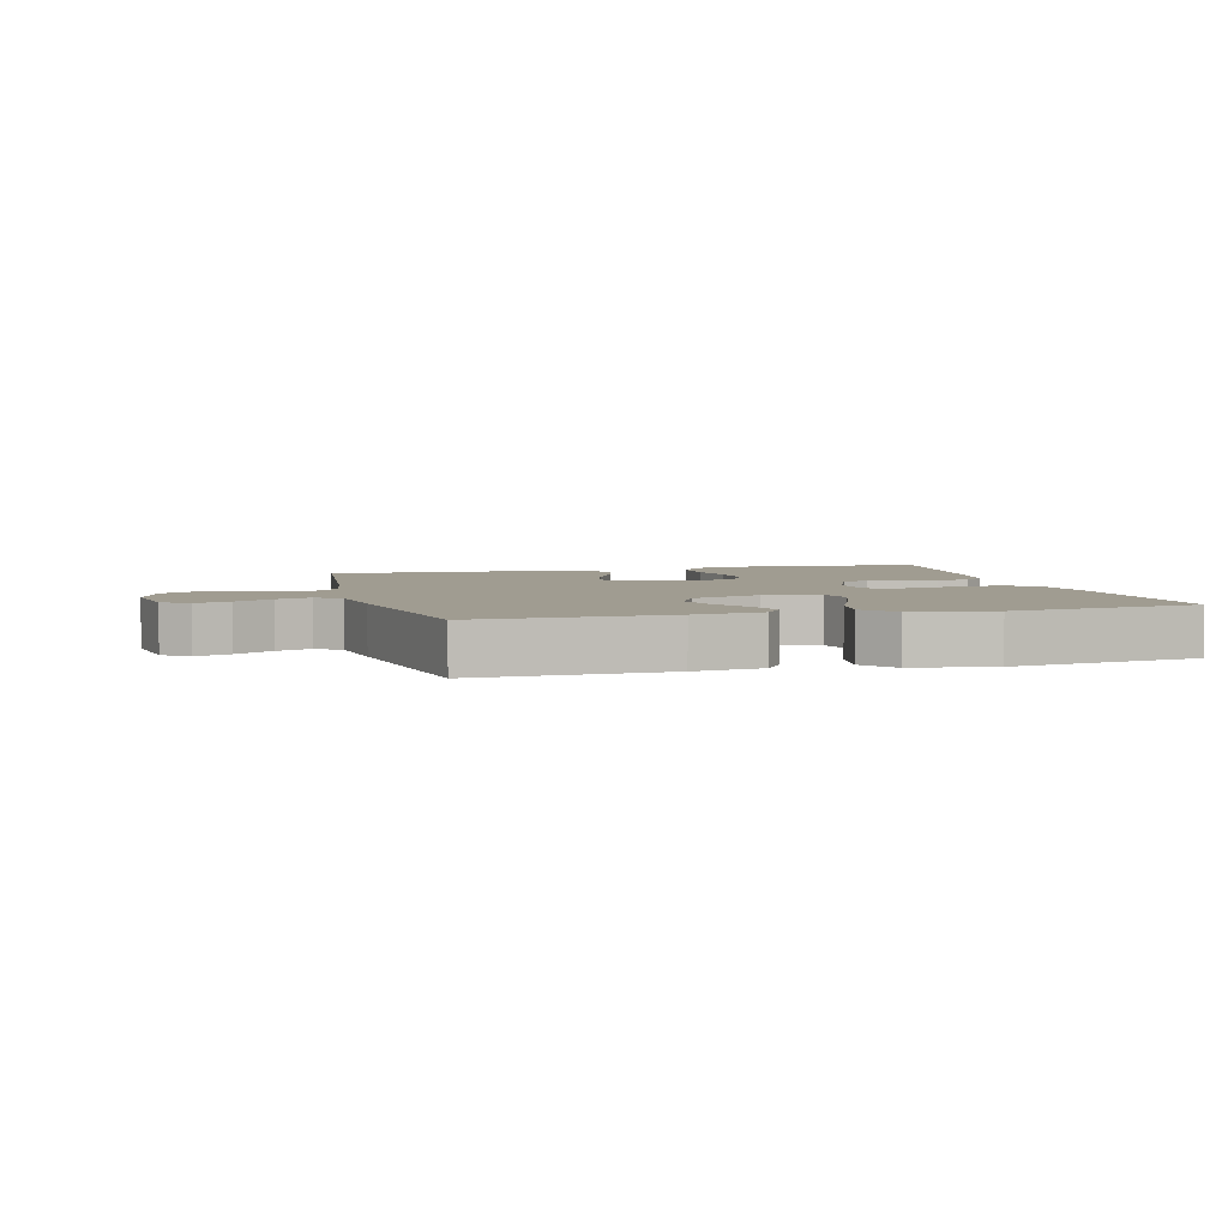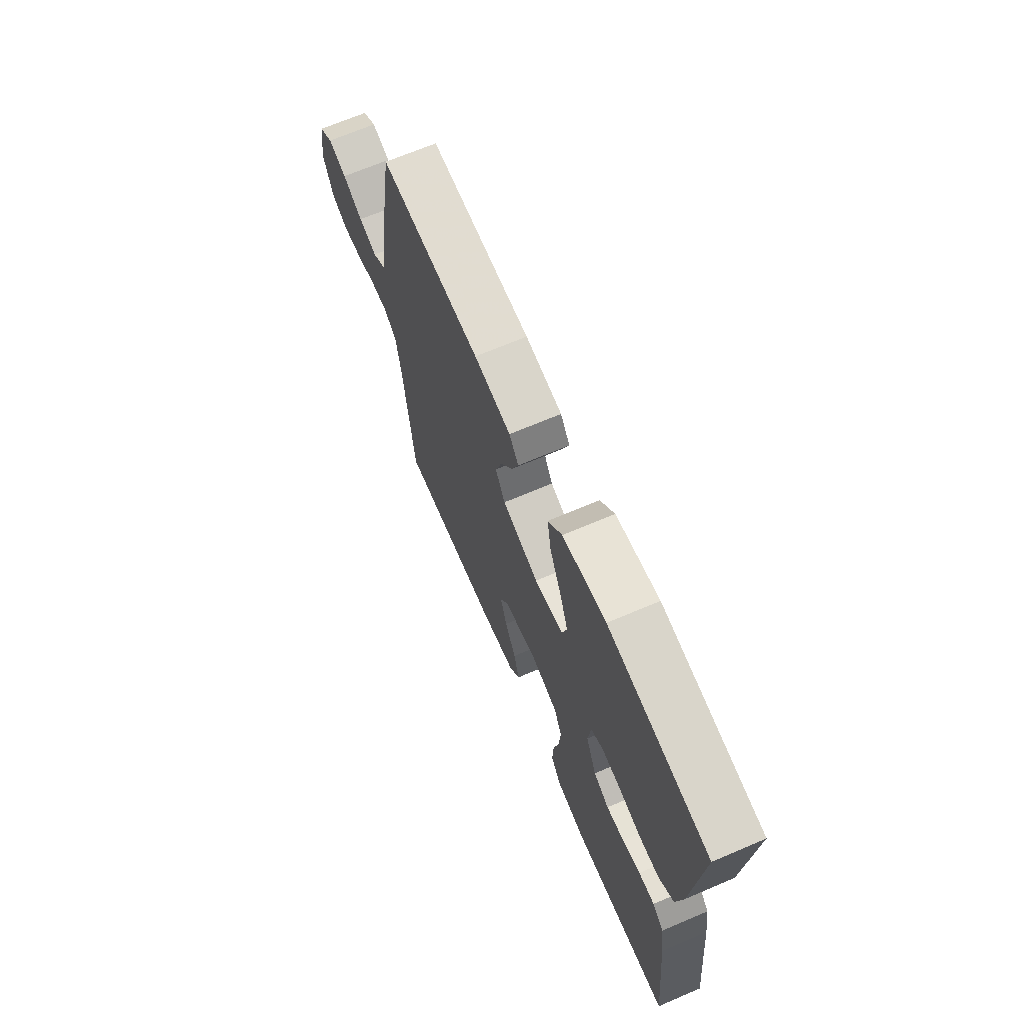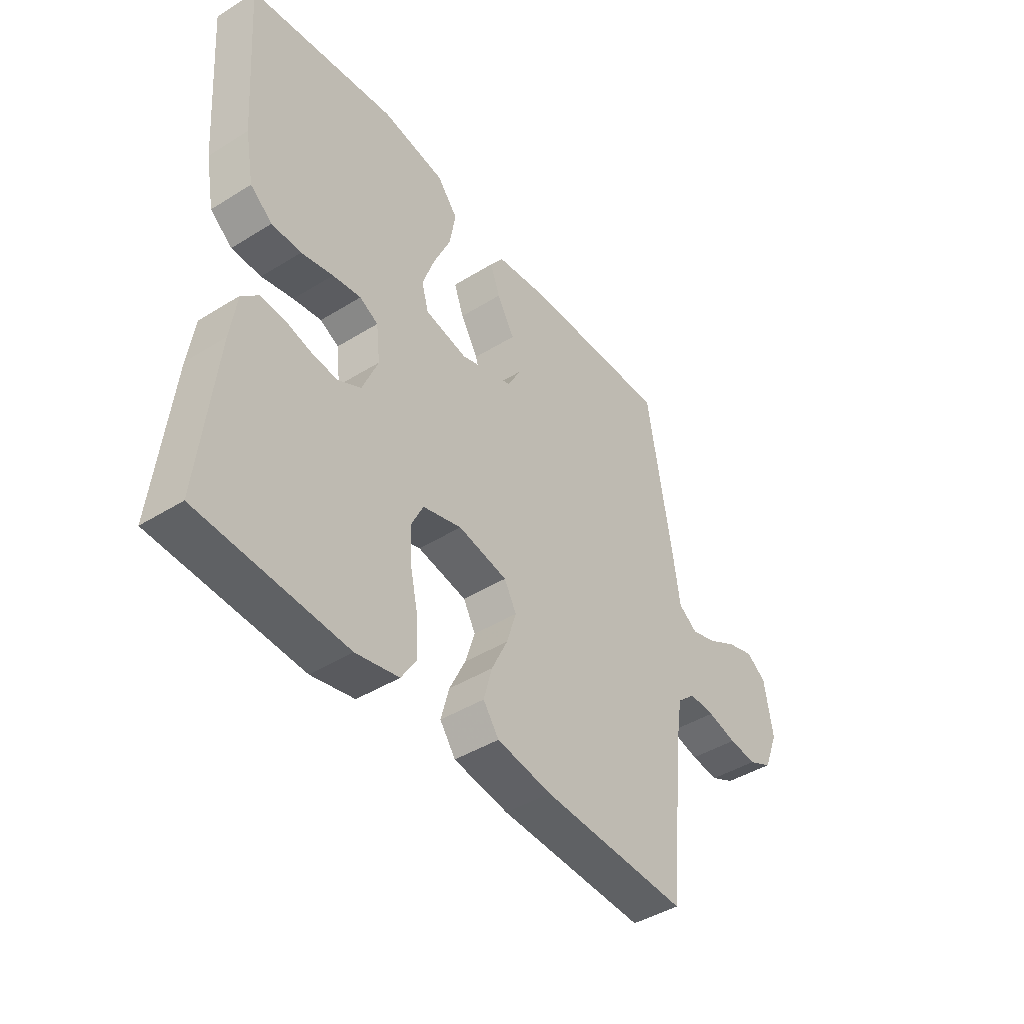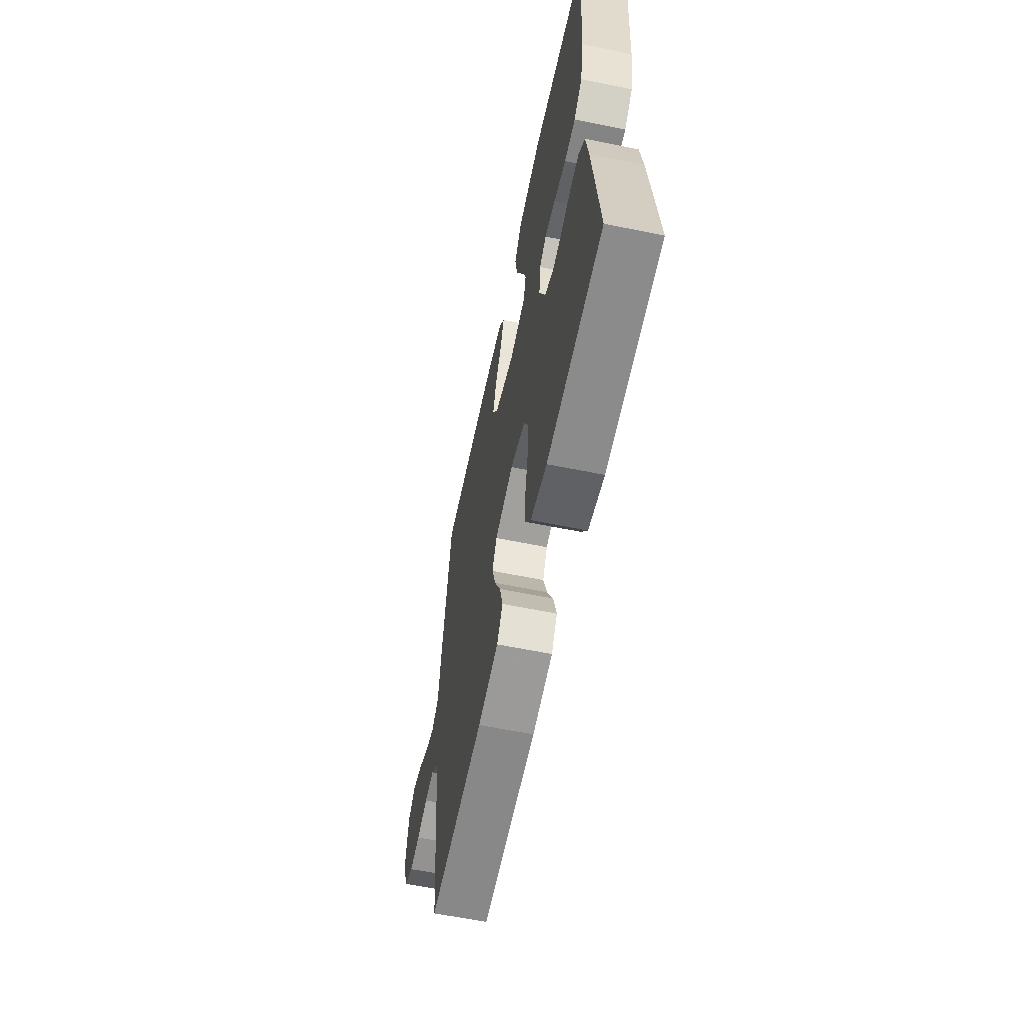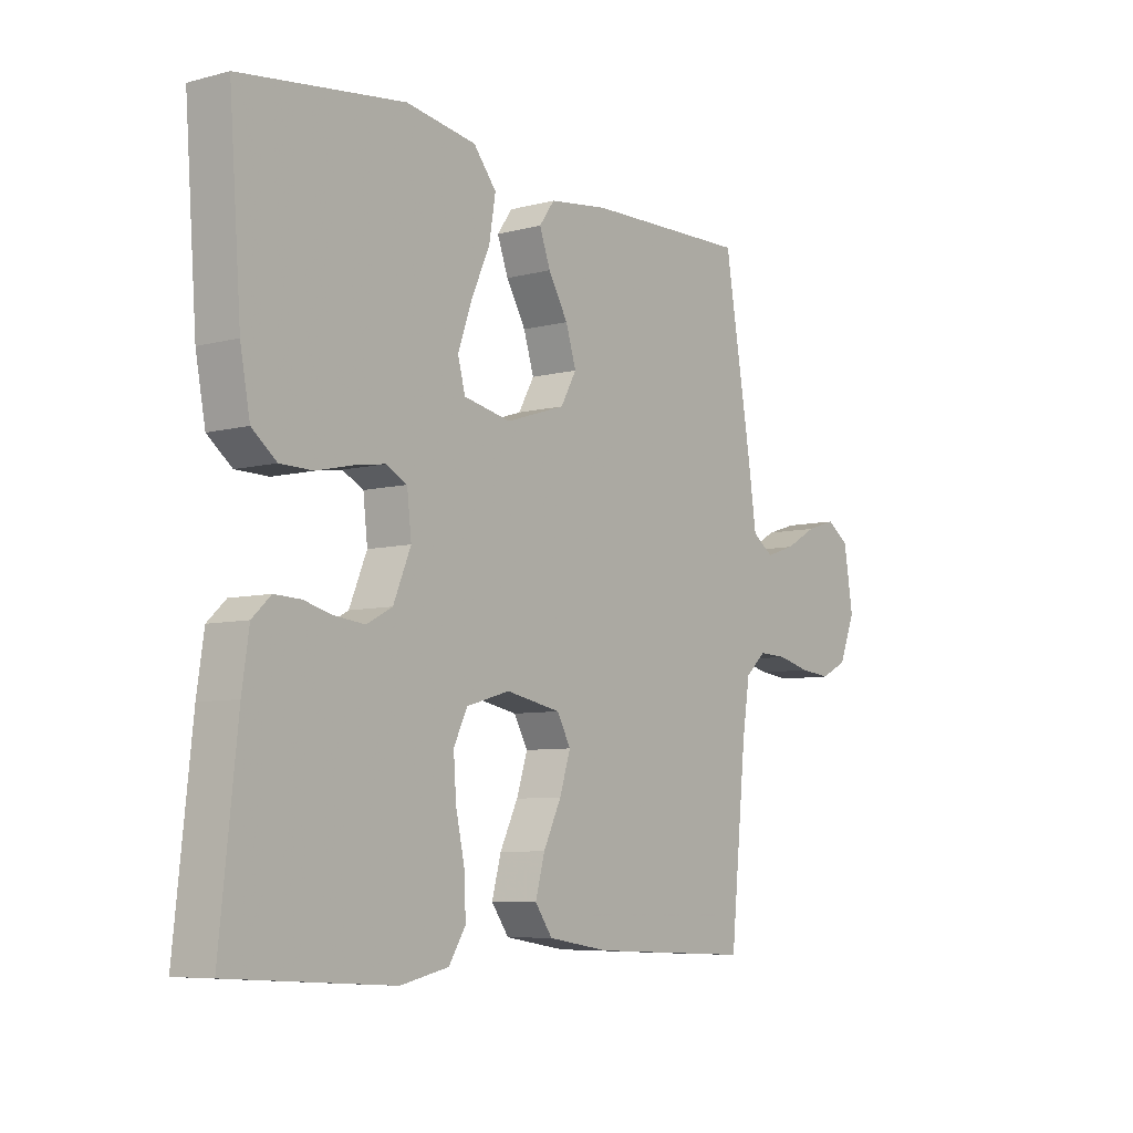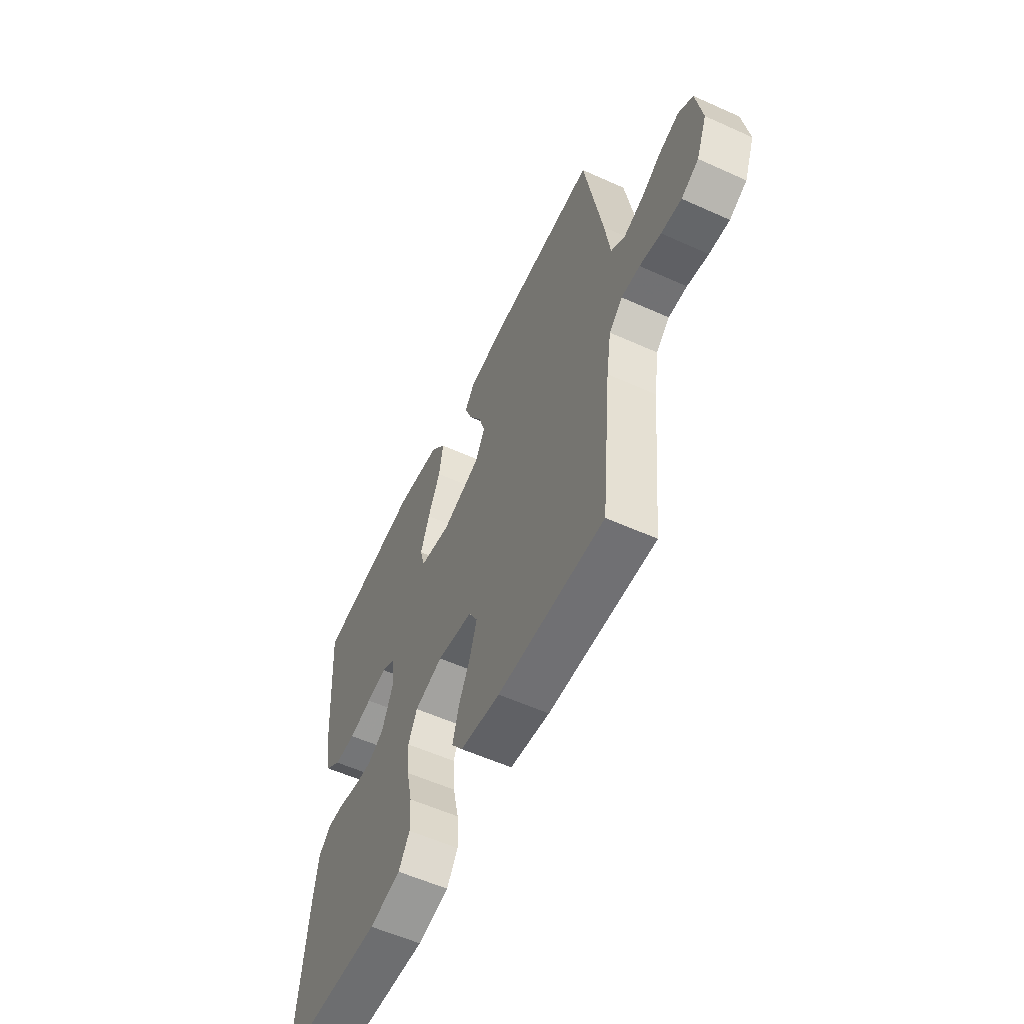
<metadata>
{"format":"obj","ext":"obj","renderer":"f3d","projection":"perspective","resolution":1024,"background":"white","views":[{"elev":4.3,"azim":-14.9,"up":"+Y"},{"elev":68.4,"azim":66.9,"up":"+Z"},{"elev":-43.5,"azim":126.3,"up":"+Z"},{"elev":-60.4,"azim":78.2,"up":"+Z"},{"elev":-7.0,"azim":127.3,"up":"+Z"},{"elev":-57.4,"azim":-115.1,"up":"+Z"}]}
</metadata>
<code>
v -0.5 0.07 -0.5
v -0.53 0.07 -0.2
v -0.544 0.07 -0.11
v -0.582 0.07 -0.076
v -0.634 0.07 -0.078
v -0.694 0.07 -0.093
v -0.751 0.07 -0.099
v -0.8 0.07 -0.075
v -0.83 0.07 0
v -0.813 0.07 0.106
v -0.772 0.07 0.135
v -0.717 0.07 0.118
v -0.658 0.07 0.085
v -0.604 0.07 0.067
v -0.565 0.07 0.095
v -0.55 0.07 0.2
v -0.5 0.07 0.5
v -0.2 0.07 0.494
v -0.091 0.07 0.48
v -0.063 0.07 0.441
v -0.083 0.07 0.386
v -0.119 0.07 0.324
v -0.138 0.07 0.263
v -0.109 0.07 0.211
v 0 0.07 0.176
v 0.087 0.07 0.194
v 0.101 0.07 0.245
v 0.076 0.07 0.316
v 0.041 0.07 0.394
v 0.029 0.07 0.466
v 0.071 0.07 0.518
v 0.2 0.07 0.539
v 0.5 0.07 0.5
v 0.478 0.07 0.2
v 0.46 0.07 0.104
v 0.415 0.07 0.068
v 0.355 0.07 0.067
v 0.29 0.07 0.082
v 0.232 0.07 0.091
v 0.194 0.07 0.071
v 0.186 0.07 0
v 0.218 0.07 -0.077
v 0.265 0.07 -0.102
v 0.319 0.07 -0.096
v 0.373 0.07 -0.082
v 0.421 0.07 -0.08
v 0.455 0.07 -0.112
v 0.468 0.07 -0.2
v 0.5 0.07 -0.5
v 0.2 0.07 -0.518
v 0.112 0.07 -0.499
v 0.081 0.07 -0.45
v 0.084 0.07 -0.382
v 0.1 0.07 -0.308
v 0.105 0.07 -0.239
v 0.08 0.07 -0.187
v 0 0.07 -0.164
v -0.101 0.07 -0.184
v -0.126 0.07 -0.23
v -0.106 0.07 -0.293
v -0.073 0.07 -0.361
v -0.056 0.07 -0.424
v -0.088 0.07 -0.469
v -0.2 0.07 -0.487
v -0.5 0 -0.5
v -0.53 0 -0.2
v -0.544 0 -0.11
v -0.582 0 -0.076
v -0.634 0 -0.078
v -0.694 0 -0.093
v -0.751 0 -0.099
v -0.8 0 -0.075
v -0.83 0 0
v -0.813 0 0.106
v -0.772 0 0.135
v -0.717 0 0.118
v -0.658 0 0.085
v -0.604 0 0.067
v -0.565 0 0.095
v -0.55 0 0.2
v -0.5 0 0.5
v -0.2 0 0.494
v -0.091 0 0.48
v -0.063 0 0.441
v -0.083 0 0.386
v -0.119 0 0.324
v -0.138 0 0.263
v -0.109 0 0.211
v 0 0 0.176
v 0.087 0 0.194
v 0.101 0 0.245
v 0.076 0 0.316
v 0.041 0 0.394
v 0.029 0 0.466
v 0.071 0 0.518
v 0.2 0 0.539
v 0.5 0 0.5
v 0.478 0 0.2
v 0.46 0 0.104
v 0.415 0 0.068
v 0.355 0 0.067
v 0.29 0 0.082
v 0.232 0 0.091
v 0.194 0 0.071
v 0.186 0 0
v 0.218 0 -0.077
v 0.265 0 -0.102
v 0.319 0 -0.096
v 0.373 0 -0.082
v 0.421 0 -0.08
v 0.455 0 -0.112
v 0.468 0 -0.2
v 0.5 0 -0.5
v 0.2 0 -0.518
v 0.112 0 -0.499
v 0.081 0 -0.45
v 0.084 0 -0.382
v 0.1 0 -0.308
v 0.105 0 -0.239
v 0.08 0 -0.187
v 0 0 -0.164
v -0.101 0 -0.184
v -0.126 0 -0.23
v -0.106 0 -0.293
v -0.073 0 -0.361
v -0.056 0 -0.424
v -0.088 0 -0.469
v -0.2 0 -0.487
f 63 64 1 2
f 60 61 62 63
f 59 60 63 2
f 58 59 2 3
f 57 58 3 4
f 51 52 53 54
f 51 54 55
f 50 51 55
f 49 50 55
f 48 49 55 56
f 44 45 46 47
f 43 44 47 48
f 35 36 37 38
f 35 38 39
f 34 35 39
f 33 34 39
f 32 33 39 40
f 28 29 30 31
f 27 28 31 32
f 26 27 32 40
f 19 20 21 22
f 19 22 23
f 18 19 23
f 15 16 17 18
f 15 18 23
f 14 15 23 24
f 10 11 12 13
f 10 13 14
f 9 10 14
f 5 6 7 8
f 4 5 8 9
f 57 4 9 14
f 43 48 56 57
f 42 43 57 14
f 25 26 40 41
f 25 41 42
f 14 24 25 42
f 66 65 128 127
f 127 126 125 124
f 66 127 124 123
f 67 66 123 122
f 68 67 122 121
f 118 117 116 115
f 119 118 115
f 119 115 114
f 119 114 113
f 120 119 113 112
f 111 110 109 108
f 112 111 108 107
f 102 101 100 99
f 103 102 99
f 103 99 98
f 103 98 97
f 104 103 97 96
f 95 94 93 92
f 96 95 92 91
f 104 96 91 90
f 86 85 84 83
f 87 86 83
f 87 83 82
f 82 81 80 79
f 87 82 79
f 88 87 79 78
f 77 76 75 74
f 78 77 74
f 78 74 73
f 72 71 70 69
f 73 72 69 68
f 78 73 68 121
f 121 120 112 107
f 78 121 107 106
f 105 104 90 89
f 106 105 89
f 106 89 88 78
f 1 65 66 2
f 2 66 67 3
f 3 67 68 4
f 4 68 69 5
f 5 69 70 6
f 6 70 71 7
f 7 71 72 8
f 8 72 73 9
f 9 73 74 10
f 10 74 75 11
f 11 75 76 12
f 12 76 77 13
f 13 77 78 14
f 14 78 79 15
f 15 79 80 16
f 16 80 81 17
f 17 81 82 18
f 18 82 83 19
f 19 83 84 20
f 20 84 85 21
f 21 85 86 22
f 22 86 87 23
f 23 87 88 24
f 24 88 89 25
f 25 89 90 26
f 26 90 91 27
f 27 91 92 28
f 28 92 93 29
f 29 93 94 30
f 30 94 95 31
f 31 95 96 32
f 32 96 97 33
f 33 97 98 34
f 34 98 99 35
f 35 99 100 36
f 36 100 101 37
f 37 101 102 38
f 38 102 103 39
f 39 103 104 40
f 40 104 105 41
f 41 105 106 42
f 42 106 107 43
f 43 107 108 44
f 44 108 109 45
f 45 109 110 46
f 46 110 111 47
f 47 111 112 48
f 48 112 113 49
f 49 113 114 50
f 50 114 115 51
f 51 115 116 52
f 52 116 117 53
f 53 117 118 54
f 54 118 119 55
f 55 119 120 56
f 56 120 121 57
f 57 121 122 58
f 58 122 123 59
f 59 123 124 60
f 60 124 125 61
f 61 125 126 62
f 62 126 127 63
f 63 127 128 64
f 64 128 65 1

</code>
